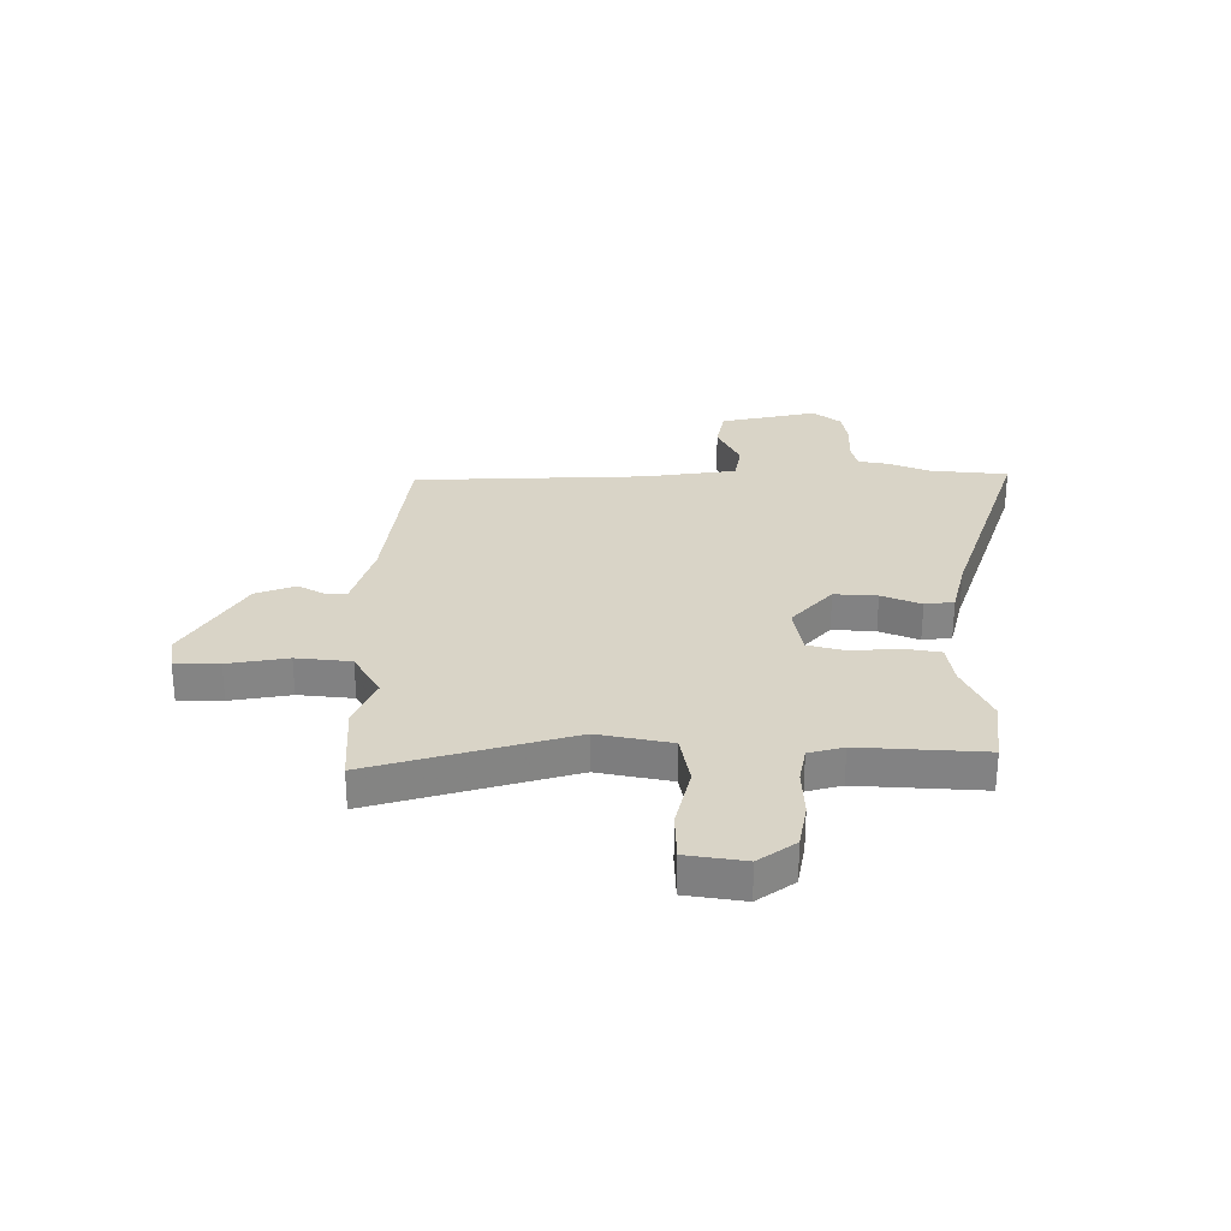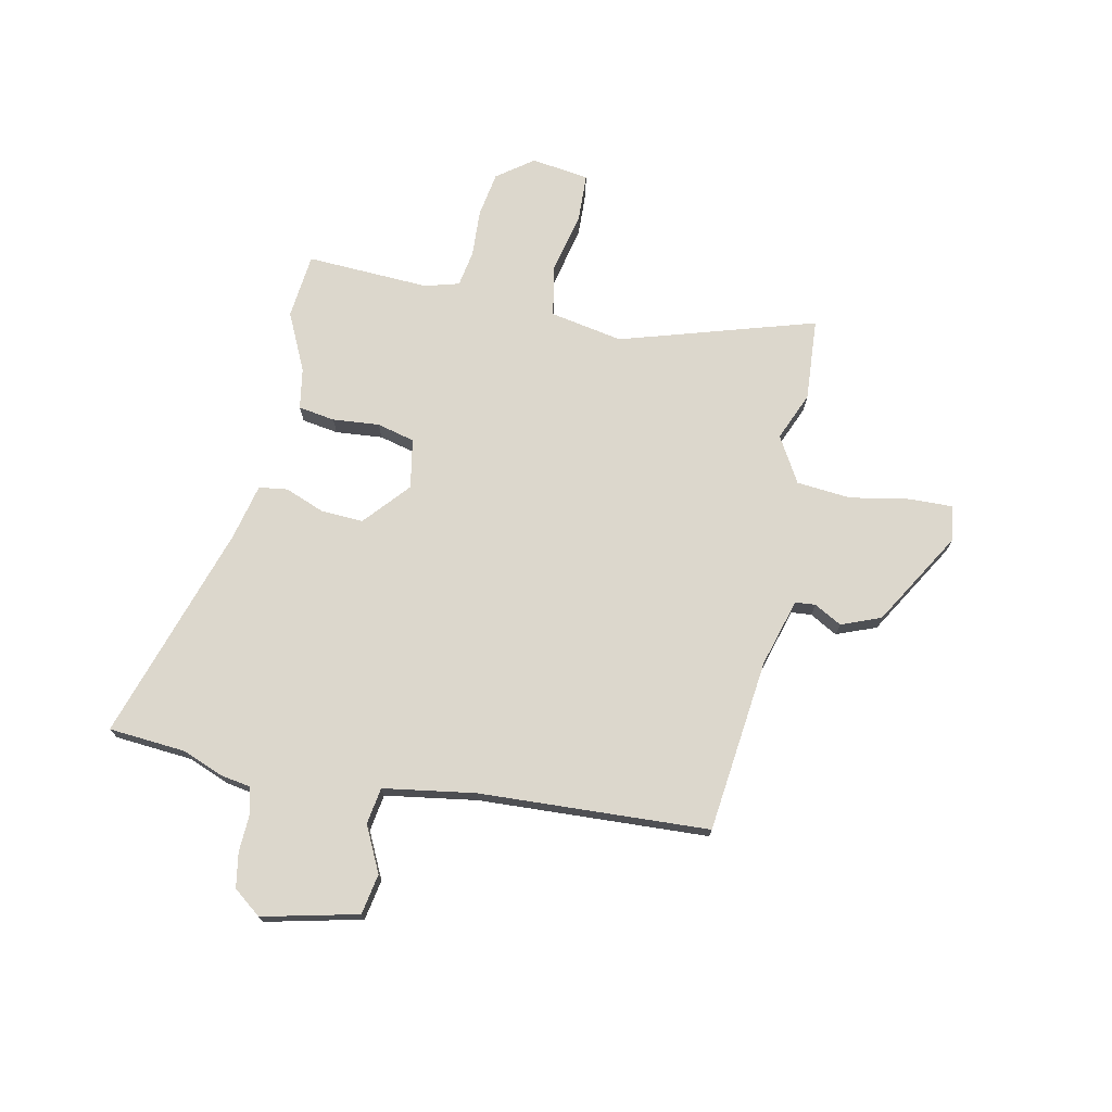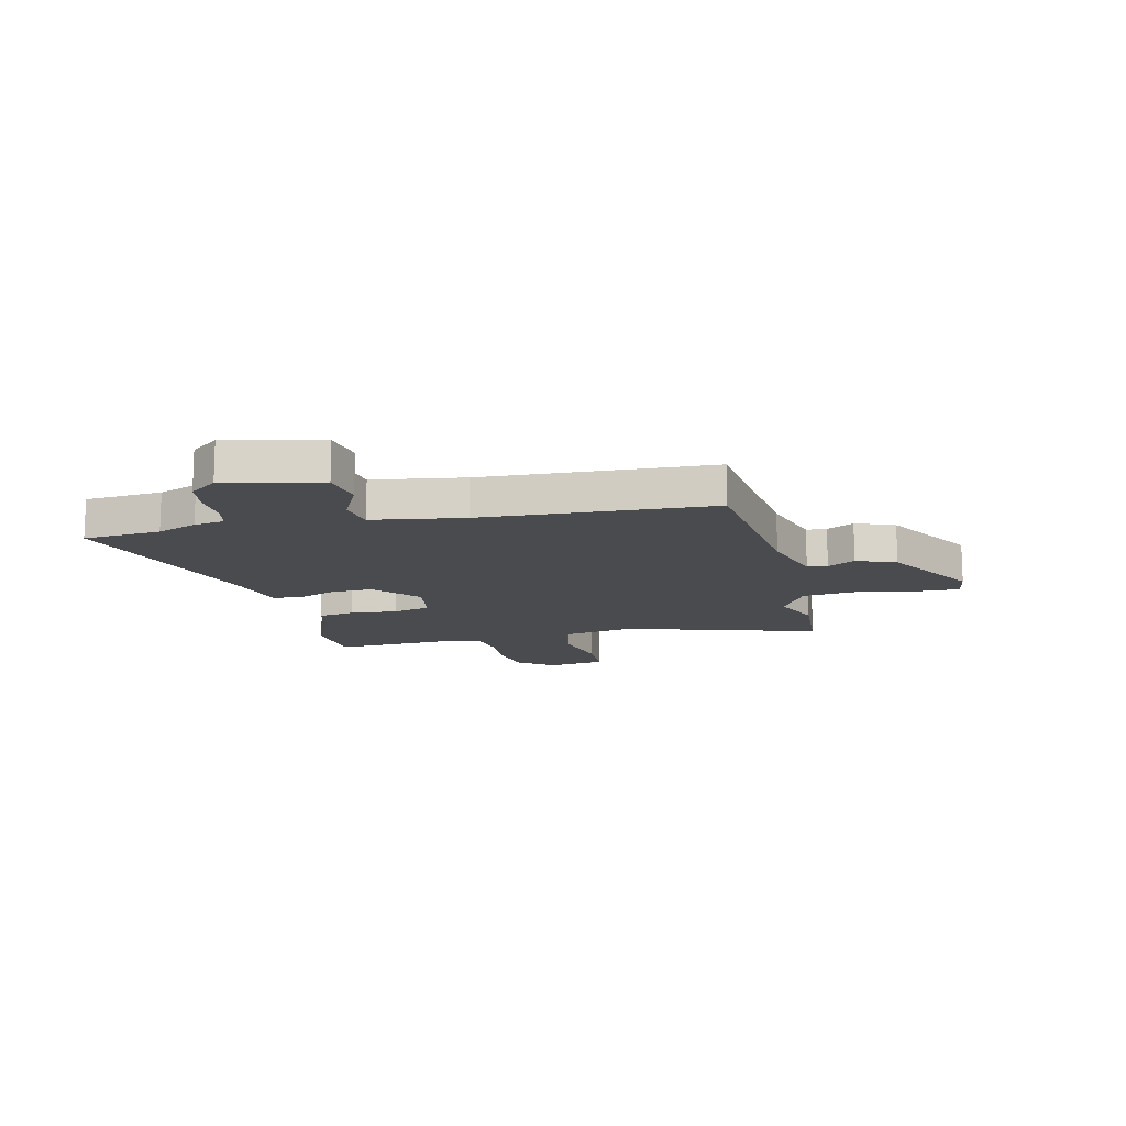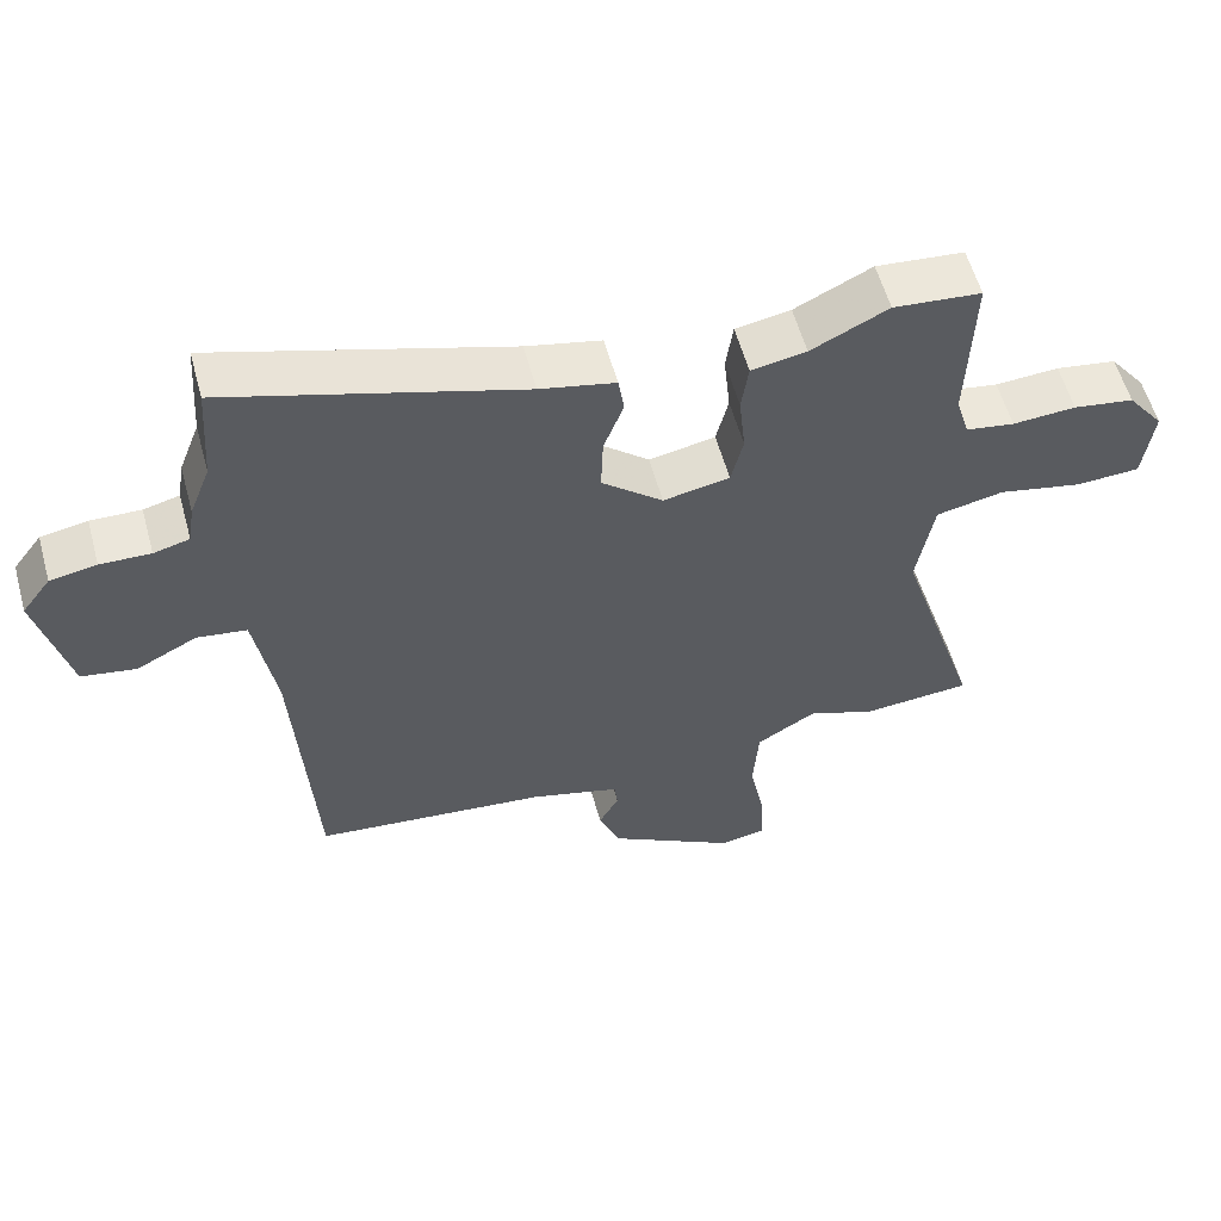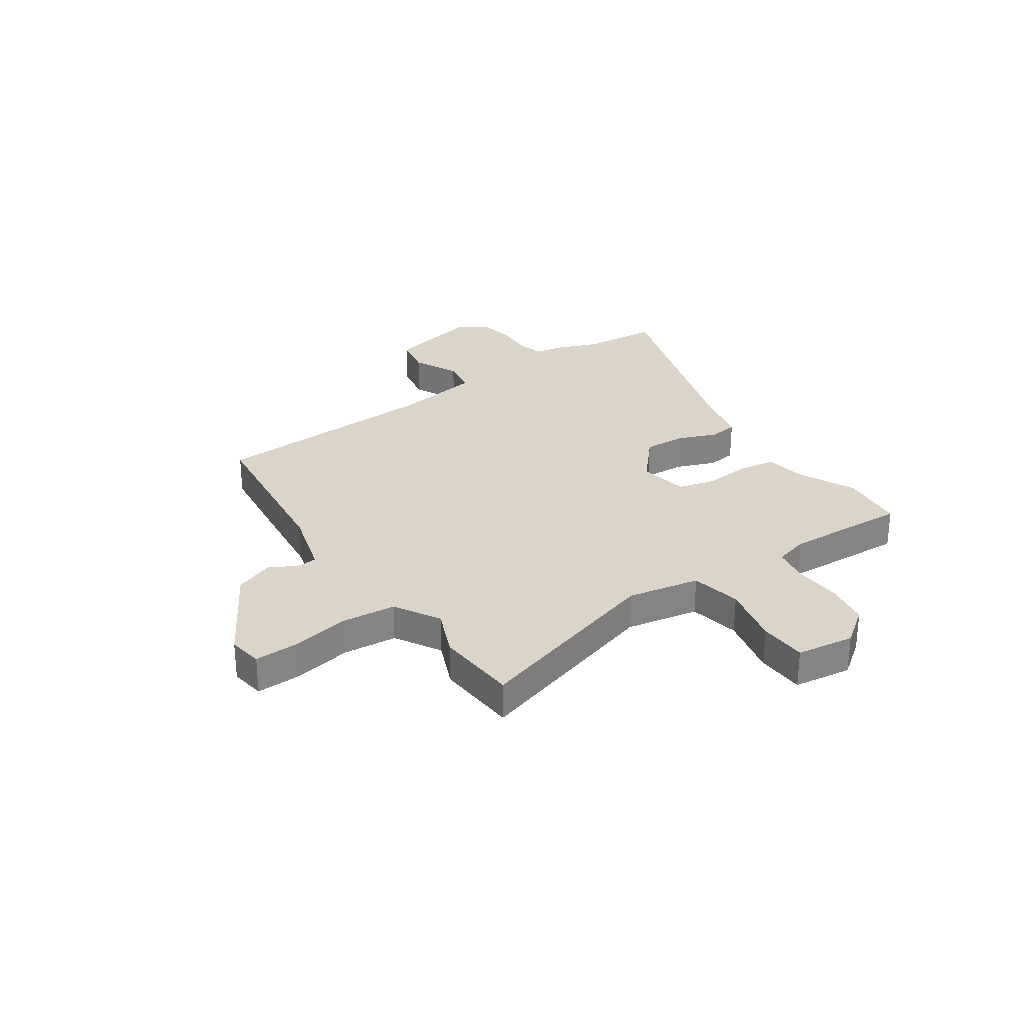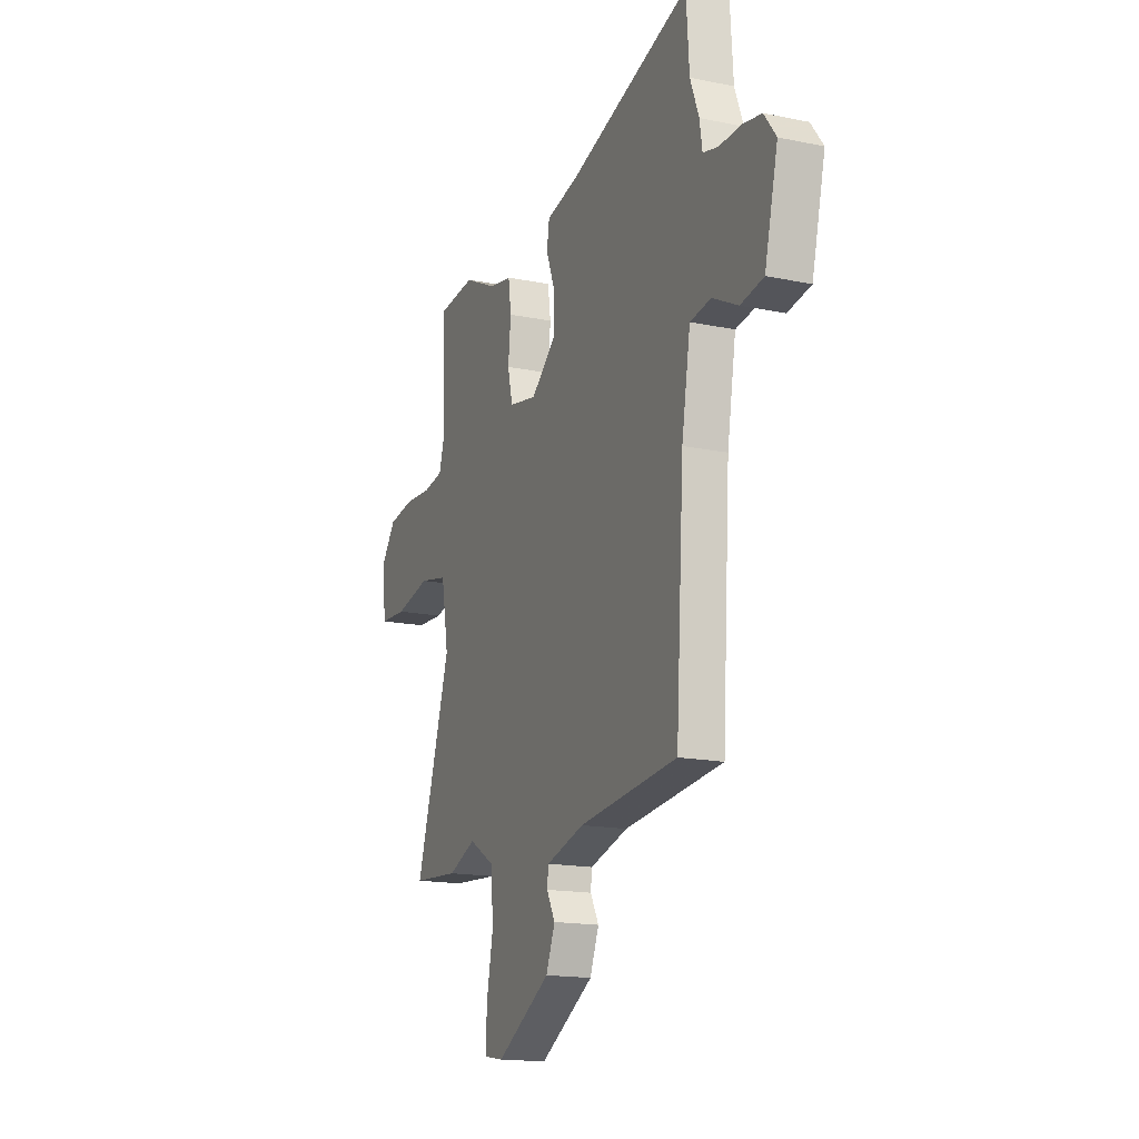
<metadata>
{"format":"obj","ext":"obj","renderer":"f3d","projection":"perspective","resolution":1024,"background":"white","views":[{"elev":28.7,"azim":-88.4,"up":"+Y"},{"elev":72.9,"azim":102.5,"up":"+Y"},{"elev":-13.8,"azim":104.0,"up":"+Y"},{"elev":57.1,"azim":164.7,"up":"+Z"},{"elev":29.2,"azim":-123.6,"up":"+Y"},{"elev":-16.5,"azim":67.2,"up":"+Z"}]}
</metadata>
<code>
v 0.434 0.07 -0.491
v 0.107 0.07 -0.524
v -0.02 0.07 -0.559
v -0.024 0.07 -0.597
v 0.004 0.07 -0.649
v -0.026 0.07 -0.723
v -0.206 0.07 -0.827
v -0.271 0.07 -0.816
v -0.268 0.07 -0.734
v -0.246 0.07 -0.622
v -0.254 0.07 -0.52
v -0.339 0.07 -0.469
v -0.43 0.07 -0.506
v -0.585 0.07 -0.493
v -0.469 0.07 -0.127
v -0.493 0.07 0.01
v -0.588 0.07 0.03
v -0.705 0.07 0.005
v -0.795 0.07 0.01
v -0.809 0.07 0.119
v -0.758 0.07 0.186
v -0.673 0.07 0.199
v -0.584 0.07 0.193
v -0.516 0.07 0.204
v -0.497 0.07 0.268
v -0.505 0.07 0.5
v -0.382 0.07 0.511
v -0.274 0.07 0.458
v -0.197 0.07 0.444
v -0.187 0.07 0.375
v -0.196 0.07 0.287
v -0.179 0.07 0.216
v -0.086 0.07 0.198
v 0 0.07 0.271
v -0.003 0.07 0.351
v -0.031 0.07 0.425
v -0.023 0.07 0.479
v 0.082 0.07 0.502
v 0.491 0.07 0.627
v 0.501 0.07 0.481
v 0.53 0.07 0.405
v 0.539 0.07 0.348
v 0.589 0.07 0.335
v 0.659 0.07 0.337
v 0.724 0.07 0.325
v 0.764 0.07 0.272
v 0.72 0.07 0.093
v 0.644 0.07 0.08
v 0.559 0.07 0.123
v 0.49 0.07 0.113
v 0.461 0.07 -0.059
v 0.434 0 -0.491
v 0.107 0 -0.524
v -0.02 0 -0.559
v -0.024 0 -0.597
v 0.004 0 -0.649
v -0.026 0 -0.723
v -0.206 0 -0.827
v -0.271 0 -0.816
v -0.268 0 -0.734
v -0.246 0 -0.622
v -0.254 0 -0.52
v -0.339 0 -0.469
v -0.43 0 -0.506
v -0.585 0 -0.493
v -0.469 0 -0.127
v -0.493 0 0.01
v -0.588 0 0.03
v -0.705 0 0.005
v -0.795 0 0.01
v -0.809 0 0.119
v -0.758 0 0.186
v -0.673 0 0.199
v -0.584 0 0.193
v -0.516 0 0.204
v -0.497 0 0.268
v -0.505 0 0.5
v -0.382 0 0.511
v -0.274 0 0.458
v -0.197 0 0.444
v -0.187 0 0.375
v -0.196 0 0.287
v -0.179 0 0.216
v -0.086 0 0.198
v 0 0 0.271
v -0.003 0 0.351
v -0.031 0 0.425
v -0.023 0 0.479
v 0.082 0 0.502
v 0.491 0 0.627
v 0.501 0 0.481
v 0.53 0 0.405
v 0.539 0 0.348
v 0.589 0 0.335
v 0.659 0 0.337
v 0.724 0 0.325
v 0.764 0 0.272
v 0.72 0 0.093
v 0.644 0 0.08
v 0.559 0 0.123
v 0.49 0 0.113
v 0.461 0 -0.059
f 47 48 49
f 46 47 49
f 45 46 49
f 44 45 49
f 43 44 49
f 42 43 49 50
f 40 41 42 50
f 40 50 51
f 39 40 51
f 38 39 51
f 38 51 1
f 37 38 1
f 36 37 1
f 35 36 1
f 28 29 30 31
f 28 31 32
f 27 28 32
f 26 27 32
f 25 26 32
f 24 25 32 33
f 21 22 23
f 20 21 23
f 19 20 23
f 18 19 23
f 17 18 23
f 23 24 33
f 17 23 33
f 16 17 33
f 12 13 14 15
f 15 16 33
f 12 15 33
f 11 12 33
f 8 9 10
f 7 8 10
f 6 7 10
f 5 6 10
f 4 5 10
f 11 33 34
f 10 11 34
f 4 10 34
f 3 4 34
f 34 35 1 2
f 2 3 34
f 100 99 98
f 100 98 97
f 100 97 96
f 100 96 95
f 100 95 94
f 101 100 94 93
f 101 93 92 91
f 102 101 91
f 102 91 90
f 102 90 89
f 52 102 89
f 52 89 88
f 52 88 87
f 52 87 86
f 82 81 80 79
f 83 82 79
f 83 79 78
f 83 78 77
f 83 77 76
f 84 83 76 75
f 74 73 72
f 74 72 71
f 74 71 70
f 74 70 69
f 74 69 68
f 84 75 74
f 84 74 68
f 84 68 67
f 66 65 64 63
f 84 67 66
f 84 66 63
f 84 63 62
f 61 60 59
f 61 59 58
f 61 58 57
f 61 57 56
f 61 56 55
f 85 84 62
f 85 62 61
f 85 61 55
f 85 55 54
f 53 52 86 85
f 85 54 53
f 1 52 53 2
f 2 53 54 3
f 3 54 55 4
f 4 55 56 5
f 5 56 57 6
f 6 57 58 7
f 7 58 59 8
f 8 59 60 9
f 9 60 61 10
f 10 61 62 11
f 11 62 63 12
f 12 63 64 13
f 13 64 65 14
f 14 65 66 15
f 15 66 67 16
f 16 67 68 17
f 17 68 69 18
f 18 69 70 19
f 19 70 71 20
f 20 71 72 21
f 21 72 73 22
f 22 73 74 23
f 23 74 75 24
f 24 75 76 25
f 25 76 77 26
f 26 77 78 27
f 27 78 79 28
f 28 79 80 29
f 29 80 81 30
f 30 81 82 31
f 31 82 83 32
f 32 83 84 33
f 33 84 85 34
f 34 85 86 35
f 35 86 87 36
f 36 87 88 37
f 37 88 89 38
f 38 89 90 39
f 39 90 91 40
f 40 91 92 41
f 41 92 93 42
f 42 93 94 43
f 43 94 95 44
f 44 95 96 45
f 45 96 97 46
f 46 97 98 47
f 47 98 99 48
f 48 99 100 49
f 49 100 101 50
f 50 101 102 51
f 51 102 52 1

</code>
